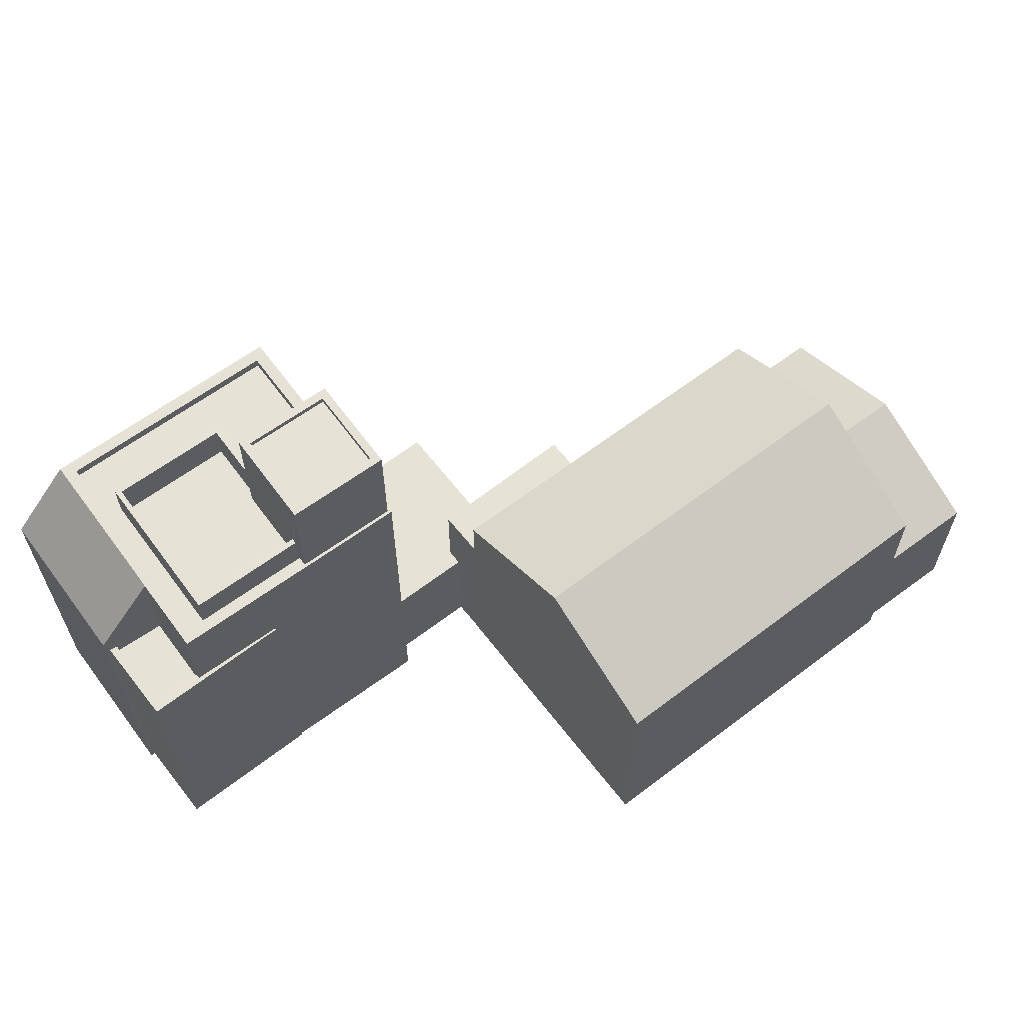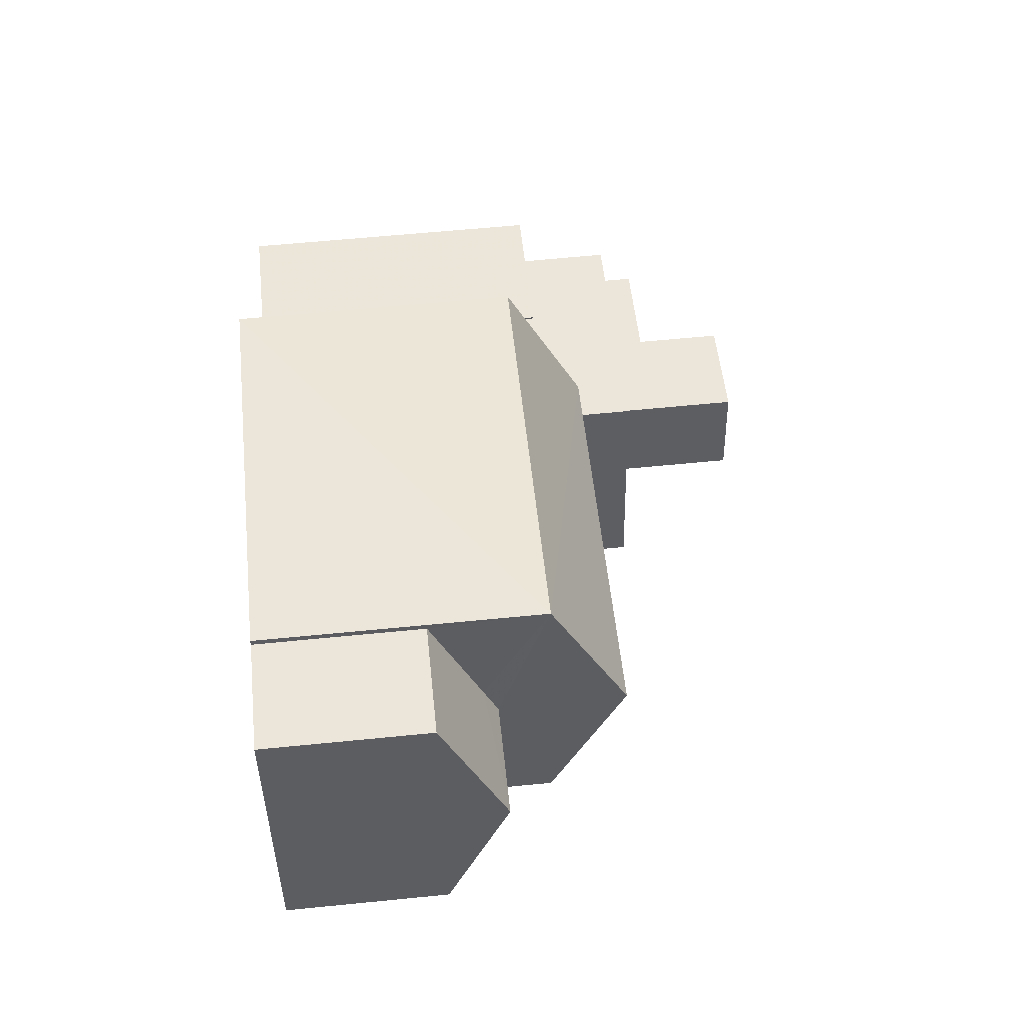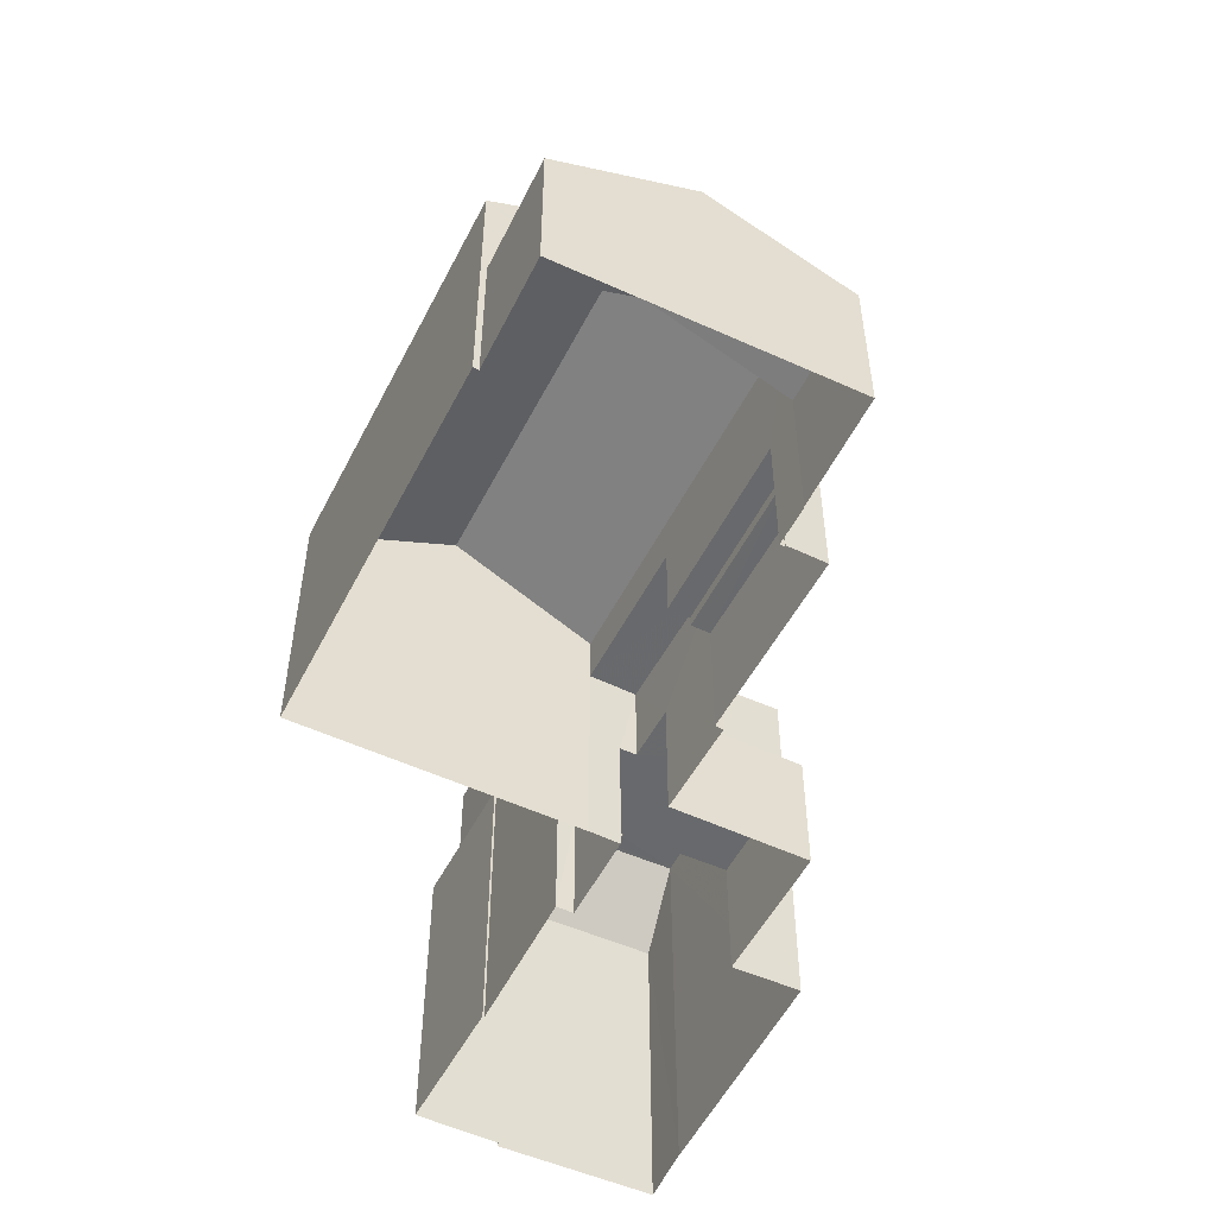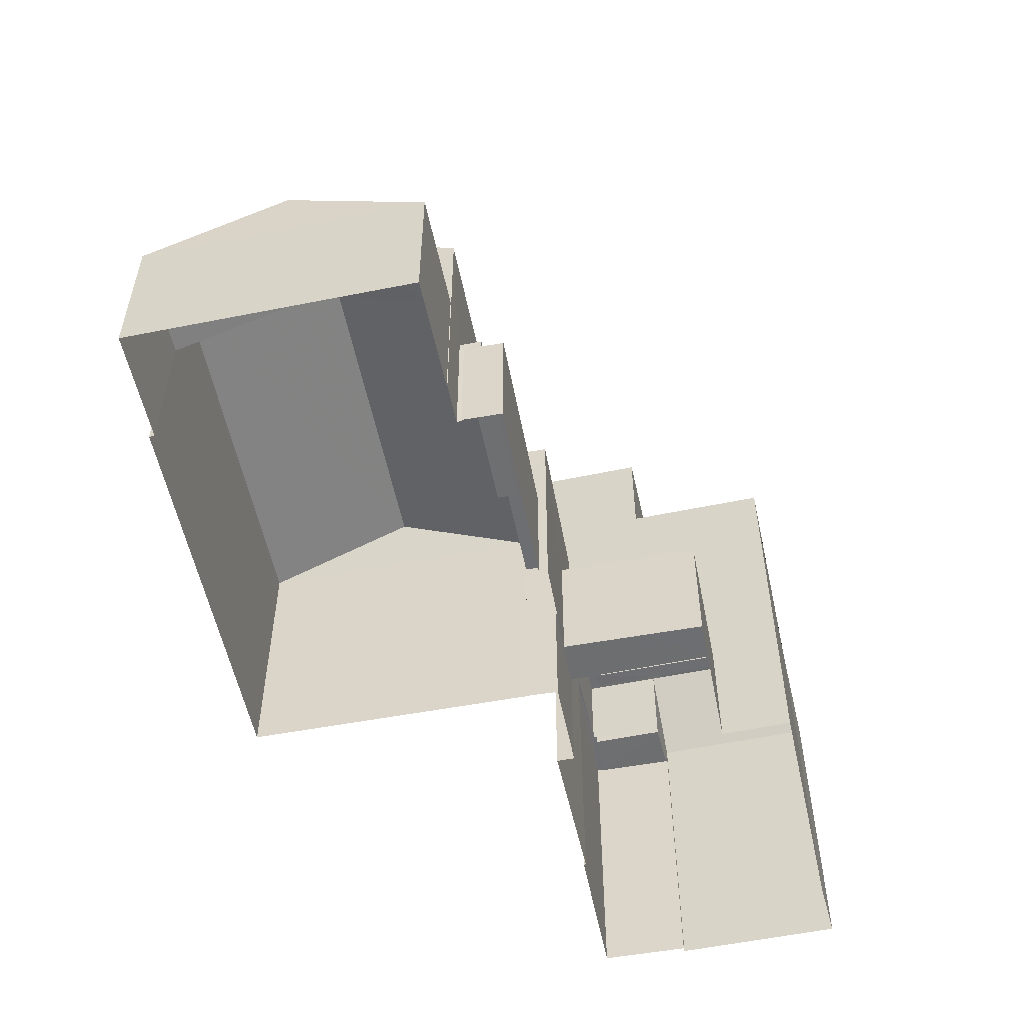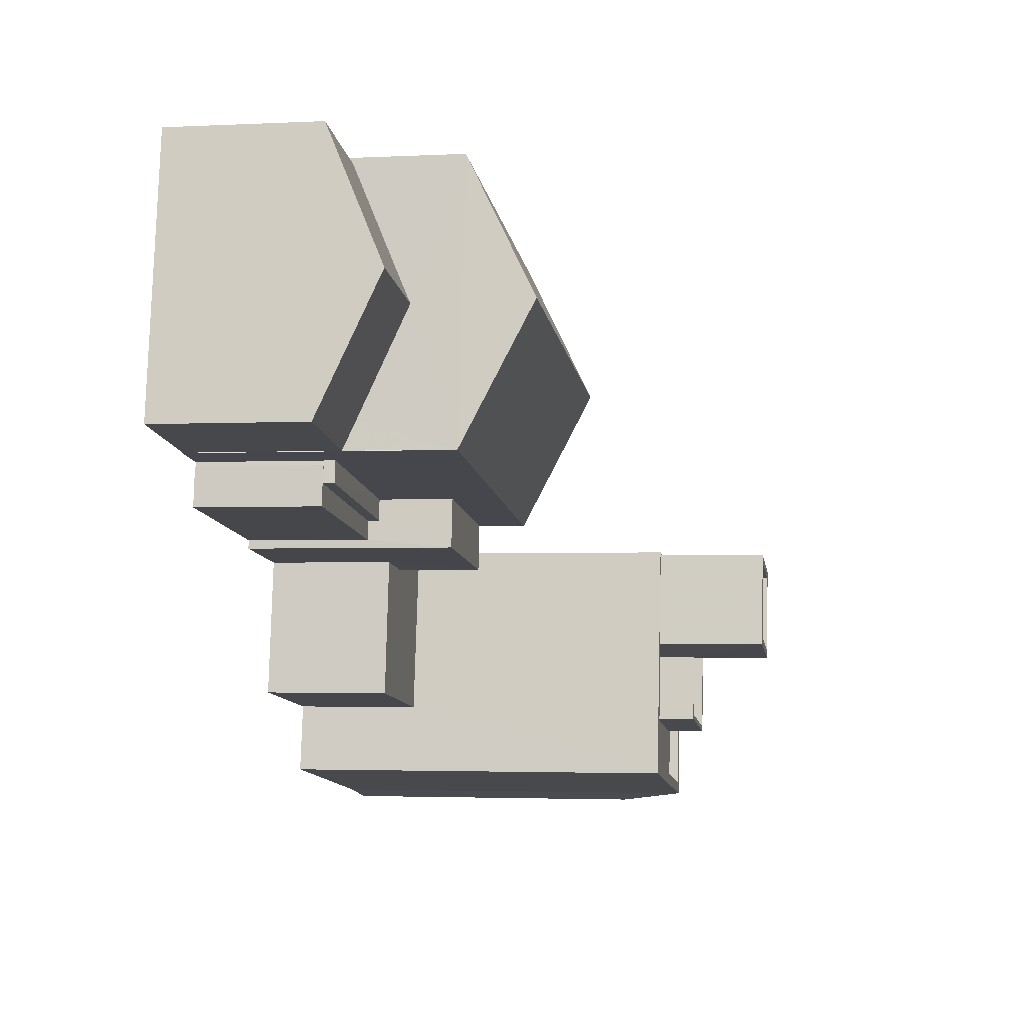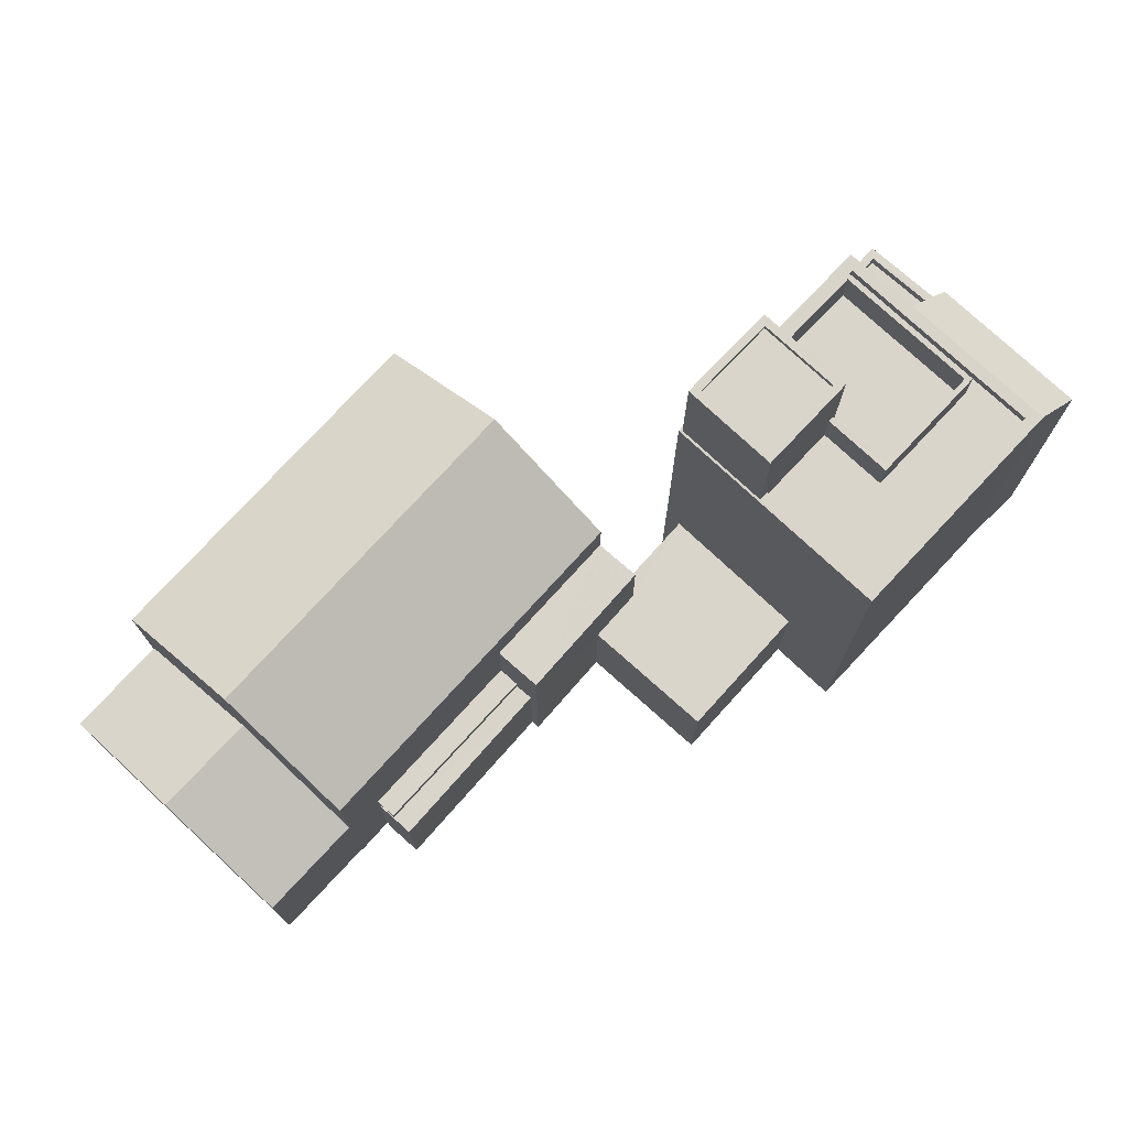
<metadata>
{"format":"obj","ext":"obj","renderer":"f3d","projection":"perspective","resolution":1024,"background":"white","views":[{"elev":63.5,"azim":134.2,"up":"+Z"},{"elev":60.3,"azim":-95.8,"up":"+Y"},{"elev":-52.8,"azim":-124.8,"up":"+Z"},{"elev":-54.4,"azim":-86.9,"up":"+Z"},{"elev":-2.8,"azim":-80.4,"up":"+Y"},{"elev":74.7,"azim":-56.1,"up":"+Z"}]}
</metadata>
<code>
v -8.838e+04 -9.938e+04 4.317
v -8.837e+04 -9.938e+04 4.318
v -8.838e+04 -9.938e+04 4.317
v -8.839e+04 -9.937e+04 4.316
v -8.838e+04 -9.937e+04 4.317
v -8.839e+04 -9.937e+04 4.316
v -8.837e+04 -9.938e+04 4.318
v -8.837e+04 -9.938e+04 4.318
v -8.837e+04 -9.938e+04 4.318
v -8.838e+04 -9.937e+04 4.317
v -8.838e+04 -9.937e+04 4.317
v -8.838e+04 -9.937e+04 4.317
v -8.838e+04 -9.937e+04 4.317
v -8.84e+04 -9.937e+04 4.316
v -8.839e+04 -9.937e+04 4.316
v -8.838e+04 -9.938e+04 4.317
v -8.838e+04 -9.938e+04 4.317
v -8.838e+04 -9.938e+04 4.318
v -8.838e+04 -9.937e+04 4.317
v -8.839e+04 -9.937e+04 4.317
v -8.839e+04 -9.938e+04 4.317
v -8.839e+04 -9.937e+04 4.317
v -8.839e+04 -9.937e+04 4.317
v -8.839e+04 -9.937e+04 4.317
v -8.839e+04 -9.937e+04 4.317
v -8.839e+04 -9.937e+04 4.317
v -8.839e+04 -9.937e+04 4.317
v -8.839e+04 -9.937e+04 4.317
v -8.839e+04 -9.937e+04 4.317
v -8.838e+04 -9.937e+04 7.424
v -8.838e+04 -9.938e+04 7.424
v -8.838e+04 -9.938e+04 7.424
v -8.839e+04 -9.938e+04 7.424
v -8.838e+04 -9.937e+04 7.424
v -8.839e+04 -9.937e+04 7.424
v -8.838e+04 -9.938e+04 14.13
v -8.838e+04 -9.937e+04 14.13
v -8.838e+04 -9.938e+04 14.13
v -8.838e+04 -9.938e+04 14.13
v -8.838e+04 -9.938e+04 14.13
v -8.838e+04 -9.938e+04 14.13
v -8.838e+04 -9.938e+04 14.13
v -8.838e+04 -9.938e+04 14.13
v -8.838e+04 -9.937e+04 14.13
v -8.838e+04 -9.938e+04 14.13
v -8.838e+04 -9.938e+04 14.13
v -8.838e+04 -9.938e+04 13.88
v -8.838e+04 -9.938e+04 13.88
v -8.838e+04 -9.938e+04 13.88
v -8.838e+04 -9.938e+04 13.88
v -8.838e+04 -9.938e+04 13.88
v -8.838e+04 -9.938e+04 13.88
v -8.838e+04 -9.938e+04 13.88
v -8.838e+04 -9.938e+04 13.88
v -8.838e+04 -9.938e+04 13.88
v -8.838e+04 -9.938e+04 13.88
v -8.838e+04 -9.938e+04 13.88
v -8.838e+04 -9.937e+04 14.13
v -8.838e+04 -9.937e+04 14.13
v -8.838e+04 -9.938e+04 14.13
v -8.838e+04 -9.938e+04 14.13
v -8.838e+04 -9.938e+04 14.13
v -8.838e+04 -9.938e+04 13.88
v -8.838e+04 -9.938e+04 13.88
v -8.838e+04 -9.938e+04 13.88
v -8.838e+04 -9.938e+04 13.88
v -8.838e+04 -9.938e+04 13.88
v -8.838e+04 -9.938e+04 13.88
v -8.838e+04 -9.938e+04 11.67
v -8.837e+04 -9.938e+04 11.67
v -8.838e+04 -9.938e+04 11.67
v -8.837e+04 -9.938e+04 11.67
v -8.838e+04 -9.938e+04 11.92
v -8.838e+04 -9.938e+04 11.92
v -8.838e+04 -9.938e+04 11.92
v -8.837e+04 -9.938e+04 11.92
v -8.837e+04 -9.938e+04 11.92
v -8.837e+04 -9.938e+04 11.92
v -8.837e+04 -9.938e+04 11.92
v -8.838e+04 -9.938e+04 11.92
v -8.838e+04 -9.938e+04 14.13
v -8.837e+04 -9.938e+04 12.38
v -8.837e+04 -9.938e+04 12.38
v -8.838e+04 -9.938e+04 14.87
v -8.838e+04 -9.938e+04 14.87
v -8.838e+04 -9.938e+04 14.87
v -8.838e+04 -9.938e+04 14.87
v -8.838e+04 -9.938e+04 14.87
v -8.838e+04 -9.938e+04 14.87
v -8.838e+04 -9.938e+04 14.87
v -8.838e+04 -9.938e+04 14.87
v -8.838e+04 -9.938e+04 14.87
v -8.838e+04 -9.938e+04 14.87
v -8.838e+04 -9.938e+04 16.74
v -8.838e+04 -9.938e+04 16.74
v -8.838e+04 -9.937e+04 16.74
v -8.838e+04 -9.938e+04 16.74
v -8.838e+04 -9.938e+04 16.89
v -8.838e+04 -9.937e+04 16.89
v -8.838e+04 -9.938e+04 16.89
v -8.838e+04 -9.937e+04 16.89
v -8.838e+04 -9.938e+04 16.89
v -8.838e+04 -9.937e+04 16.89
v -8.838e+04 -9.938e+04 16.89
v -8.838e+04 -9.938e+04 16.89
v -8.838e+04 -9.937e+04 9.534
v -8.839e+04 -9.937e+04 9.534
v -8.838e+04 -9.938e+04 9.534
v -8.839e+04 -9.937e+04 9.534
v -8.839e+04 -9.937e+04 7.394
v -8.839e+04 -9.937e+04 7.394
v -8.839e+04 -9.937e+04 7.394
v -8.839e+04 -9.937e+04 7.394
v -8.839e+04 -9.937e+04 7.394
v -8.839e+04 -9.937e+04 7.394
v -8.839e+04 -9.937e+04 7.669
v -8.839e+04 -9.937e+04 7.669
v -8.839e+04 -9.937e+04 7.669
v -8.839e+04 -9.937e+04 7.669
v -8.839e+04 -9.937e+04 12.45
v -8.838e+04 -9.937e+04 12.45
v -8.839e+04 -9.937e+04 10.72
v -8.838e+04 -9.937e+04 10.72
v -8.838e+04 -9.937e+04 10.72
v -8.839e+04 -9.937e+04 10.72
v -8.839e+04 -9.937e+04 8.063
v -8.839e+04 -9.937e+04 8.063
v -8.839e+04 -9.937e+04 9.213
v -8.839e+04 -9.937e+04 9.533
v -8.839e+04 -9.937e+04 9.533
v -8.839e+04 -9.937e+04 8.369
v -8.84e+04 -9.937e+04 8.063
v -8.839e+04 -9.937e+04 8.063
f 1 2 3
f 4 5 6
f 7 8 9
f 3 2 9
f 5 10 11
f 12 3 13
f 6 14 15
f 16 17 18
f 18 9 8
f 13 17 19
f 19 20 11
f 17 21 19
f 6 22 14
f 23 24 22
f 25 26 27
f 28 26 25
f 20 29 28
f 20 19 21
f 28 25 23
f 6 5 28
f 3 9 18
f 28 5 11
f 13 3 17
f 17 3 18
f 20 28 11
f 6 23 22
f 28 23 6
f 30 31 32
f 32 31 33
f 30 34 31
f 33 31 35
f 36 37 38
f 39 40 38
f 41 42 43
f 39 43 40
f 36 44 37
f 45 46 36
f 42 40 43
f 40 45 38
f 45 36 38
f 47 48 49
f 50 48 47
f 50 51 52
f 52 53 54
f 49 55 47
f 54 53 56
f 53 57 56
f 47 51 50
f 51 53 52
f 58 37 44
f 37 59 60
f 60 61 41
f 41 61 42
f 59 62 61
f 37 58 59
f 59 61 60
f 63 64 65
f 63 65 66
f 65 67 66
f 65 68 67
f 69 70 71
f 69 72 70
f 73 74 75
f 73 75 76
f 76 77 78
f 78 77 79
f 75 80 77
f 75 77 76
f 81 82 43
f 43 83 41
f 43 82 83
f 84 85 86
f 87 88 89
f 88 90 89
f 85 91 92
f 93 84 86
f 90 92 91
f 92 90 88
f 85 92 86
f 94 95 96
f 94 97 95
f 98 99 100
f 99 101 100
f 102 103 104
f 105 102 104
f 103 101 99
f 104 103 99
f 98 100 102
f 105 98 102
f 106 107 108
f 106 109 107
f 110 111 112
f 113 112 114
f 114 112 115
f 112 111 115
f 116 117 118
f 119 116 118
f 120 121 122
f 122 121 123
f 124 121 120
f 125 124 120
f 126 127 128
f 128 127 129
f 130 128 129
f 131 130 129
f 131 129 132
f 133 131 132
f 32 33 21
f 17 32 21
f 20 21 33
f 35 20 33
f 19 30 13
f 19 34 30
f 17 16 32
f 16 38 32
f 13 30 12
f 32 38 37
f 30 32 37
f 12 30 37
f 18 81 16
f 16 81 38
f 81 39 38
f 37 60 74
f 60 75 74
f 12 37 74
f 3 12 74
f 69 80 41
f 41 80 60
f 69 71 80
f 60 80 75
f 81 43 39
f 40 42 50
f 52 40 50
f 40 52 54
f 45 40 54
f 46 45 54
f 56 46 54
f 61 49 48
f 61 62 49
f 42 48 50
f 42 61 48
f 79 77 70
f 72 79 70
f 71 70 77
f 80 71 77
f 3 73 1
f 3 74 73
f 73 2 1
f 73 76 2
f 9 76 78
f 9 2 76
f 72 69 79
f 9 78 7
f 69 41 83
f 7 78 83
f 78 79 83
f 79 69 83
f 7 82 8
f 7 83 82
f 82 18 8
f 82 81 18
f 91 85 53
f 51 91 53
f 86 92 66
f 67 86 66
f 92 88 63
f 66 92 63
f 53 84 57
f 53 85 84
f 89 90 47
f 55 89 47
f 88 87 64
f 63 88 64
f 47 91 51
f 47 90 91
f 93 86 67
f 68 93 67
f 58 101 103
f 59 58 103
f 98 94 96
f 99 98 96
f 99 96 95
f 104 99 95
f 105 95 97
f 105 104 95
f 98 97 94
f 98 105 97
f 62 59 89
f 55 49 62
f 59 103 89
f 87 103 102
f 55 62 89
f 64 87 65
f 65 87 102
f 89 103 87
f 68 65 93
f 65 102 93
f 57 84 46
f 56 57 46
f 84 102 100
f 93 102 84
f 46 100 36
f 46 84 100
f 100 101 44
f 100 44 36
f 101 58 44
f 19 11 34
f 31 34 108
f 108 34 106
f 34 11 106
f 31 108 35
f 20 35 29
f 29 35 107
f 35 108 107
f 28 29 114
f 29 107 114
f 119 109 116
f 119 107 109
f 113 114 119
f 114 107 119
f 114 26 28
f 114 115 26
f 26 111 27
f 26 115 111
f 110 27 111
f 110 25 27
f 112 118 110
f 25 110 23
f 23 110 117
f 110 118 117
f 112 119 118
f 112 113 119
f 11 10 106
f 10 124 106
f 23 117 24
f 109 124 125
f 117 116 109
f 24 117 125
f 106 124 109
f 117 109 125
f 22 24 133
f 24 125 133
f 6 126 4
f 130 125 122
f 126 128 122
f 4 126 122
f 131 125 130
f 128 130 122
f 133 125 131
f 120 122 125
f 121 124 123
f 122 5 4
f 122 123 5
f 124 10 5
f 123 124 5
f 129 127 132
f 22 132 14
f 22 133 132
f 127 15 14
f 132 127 14
f 6 15 127
f 126 6 127

</code>
